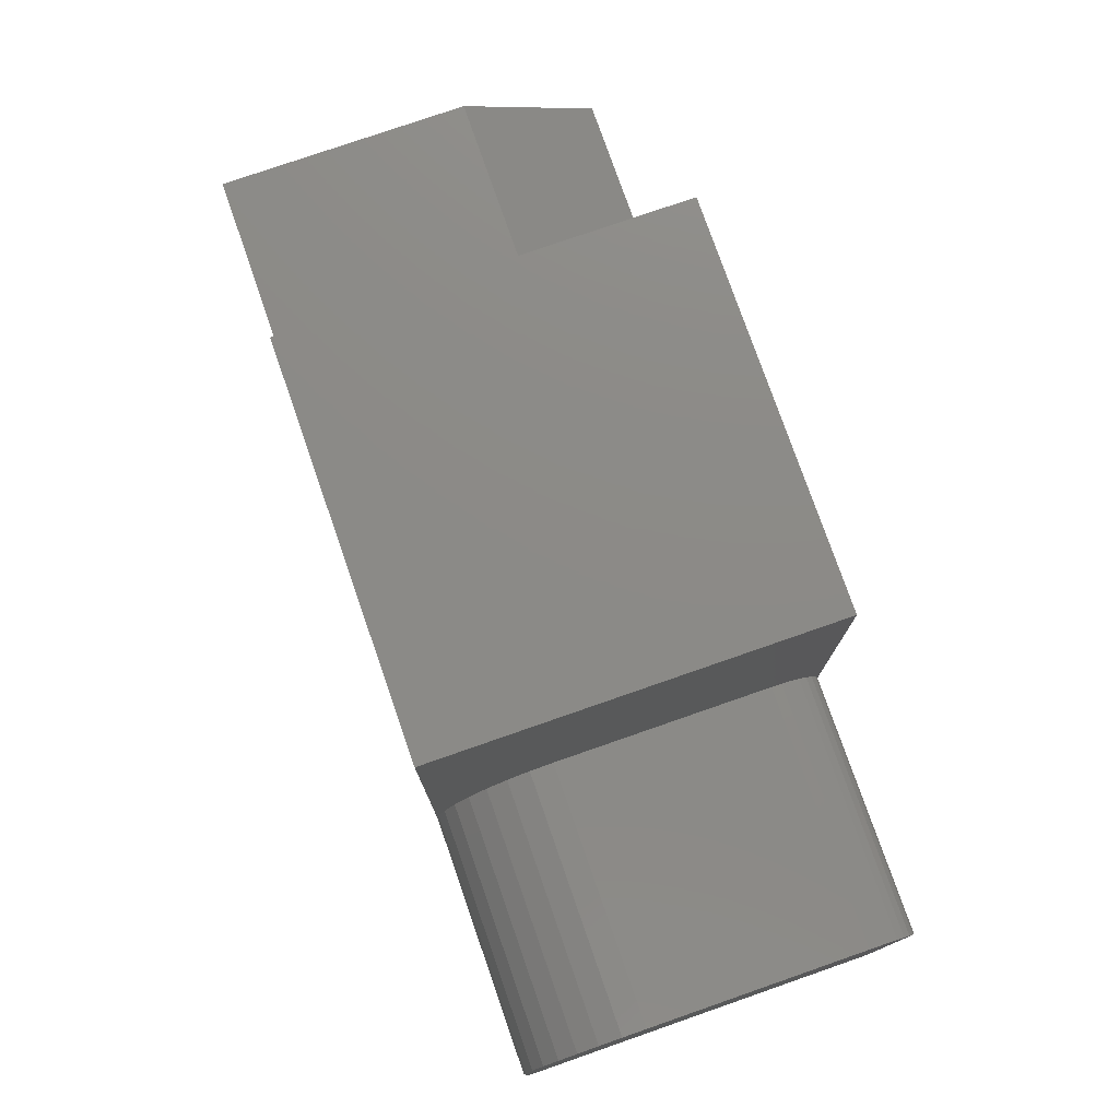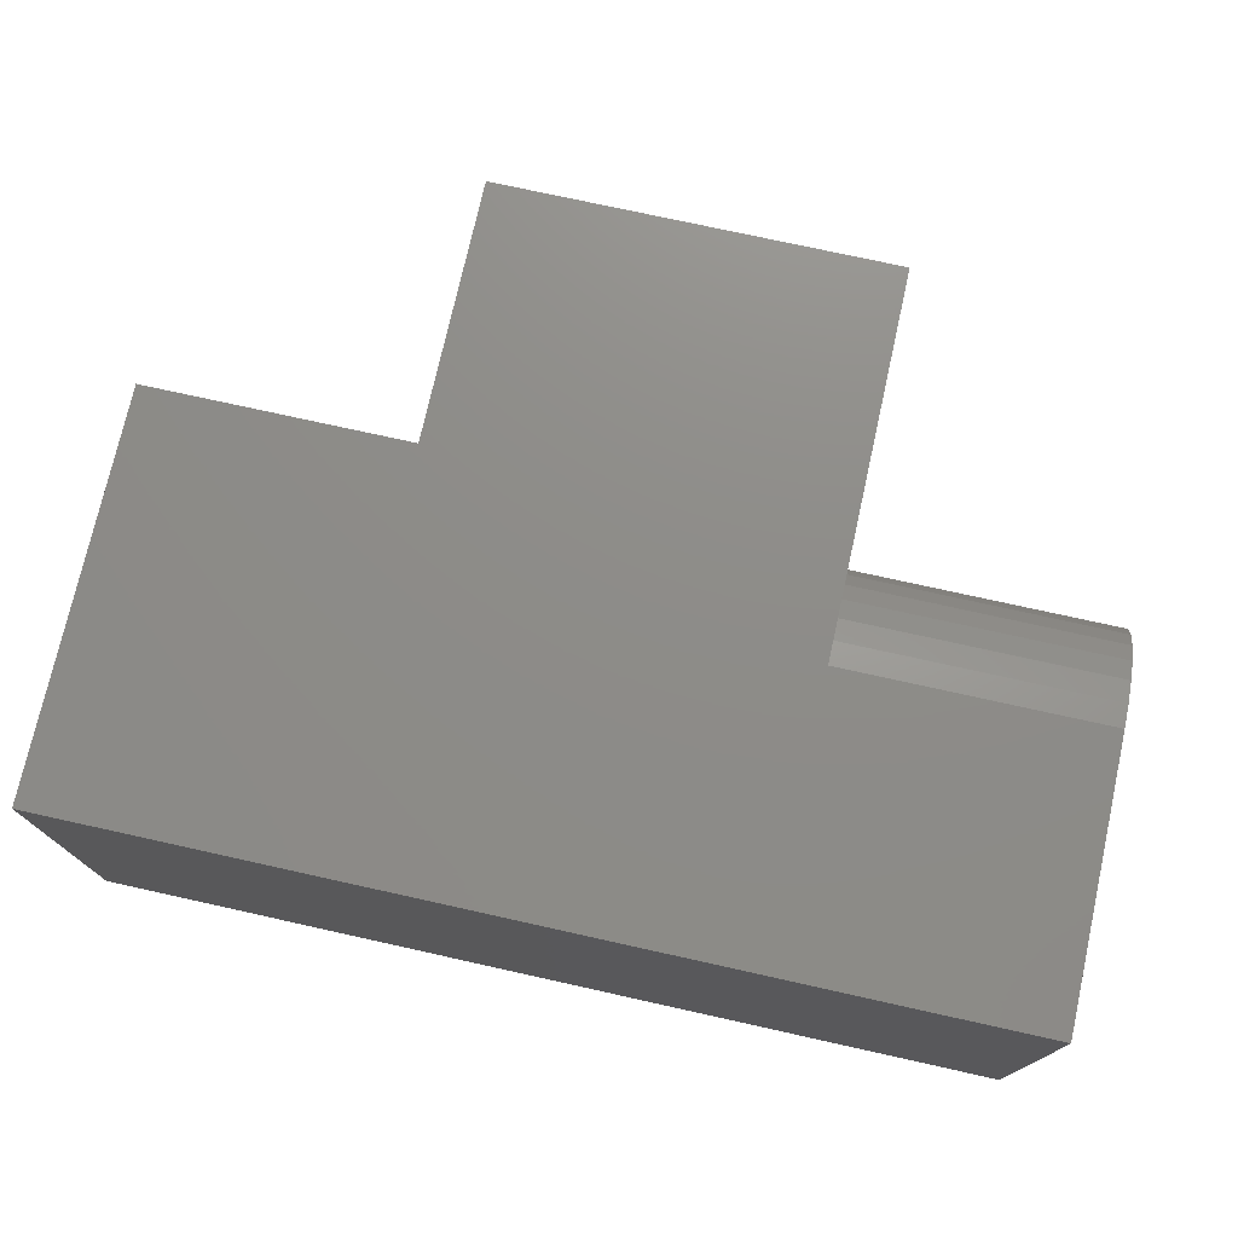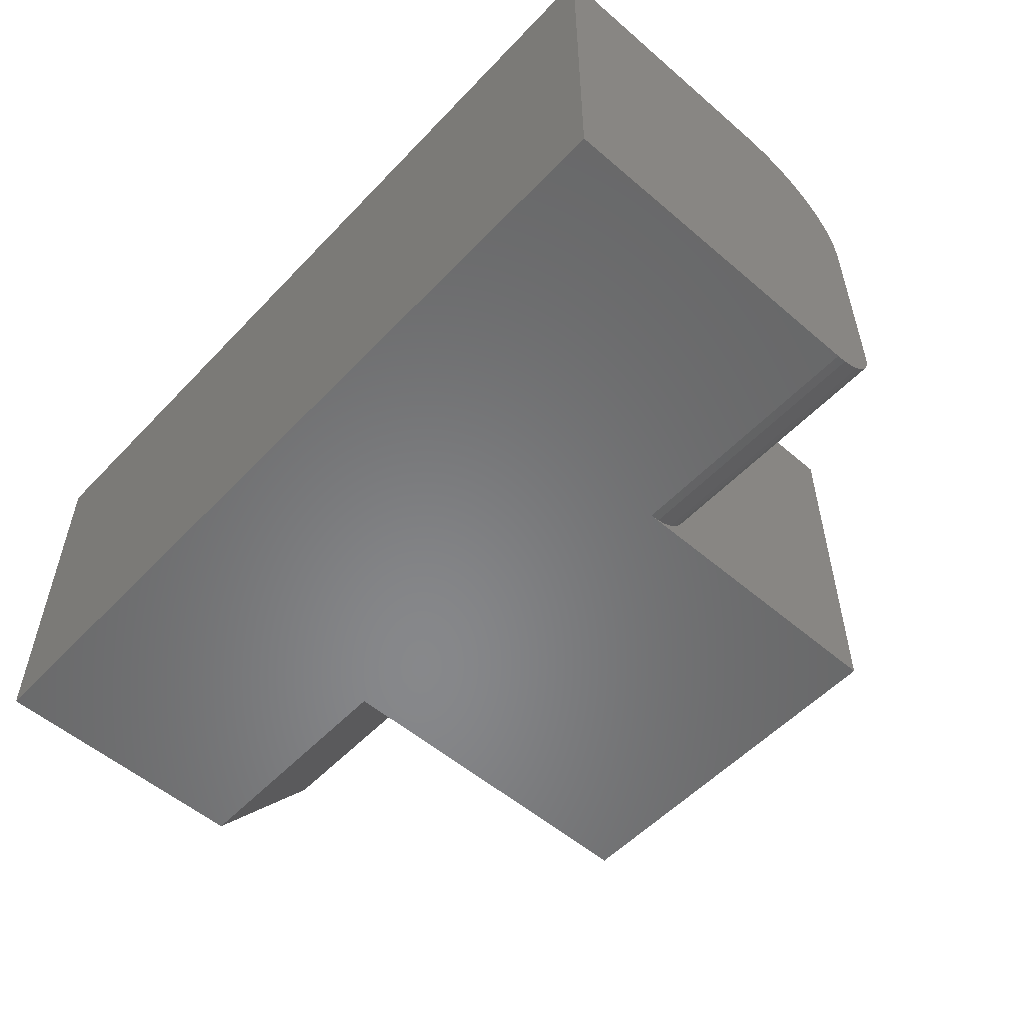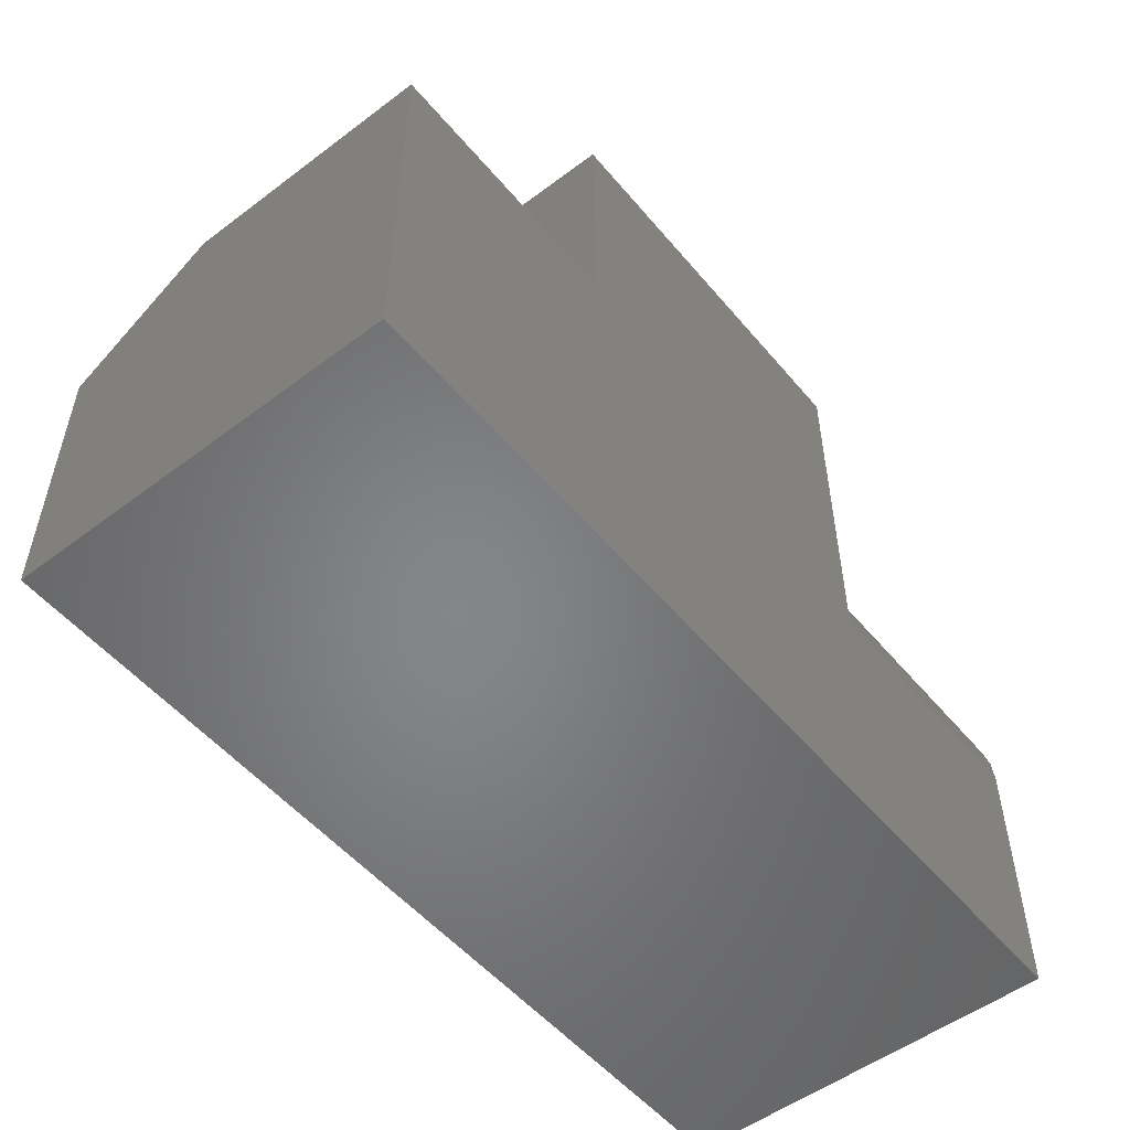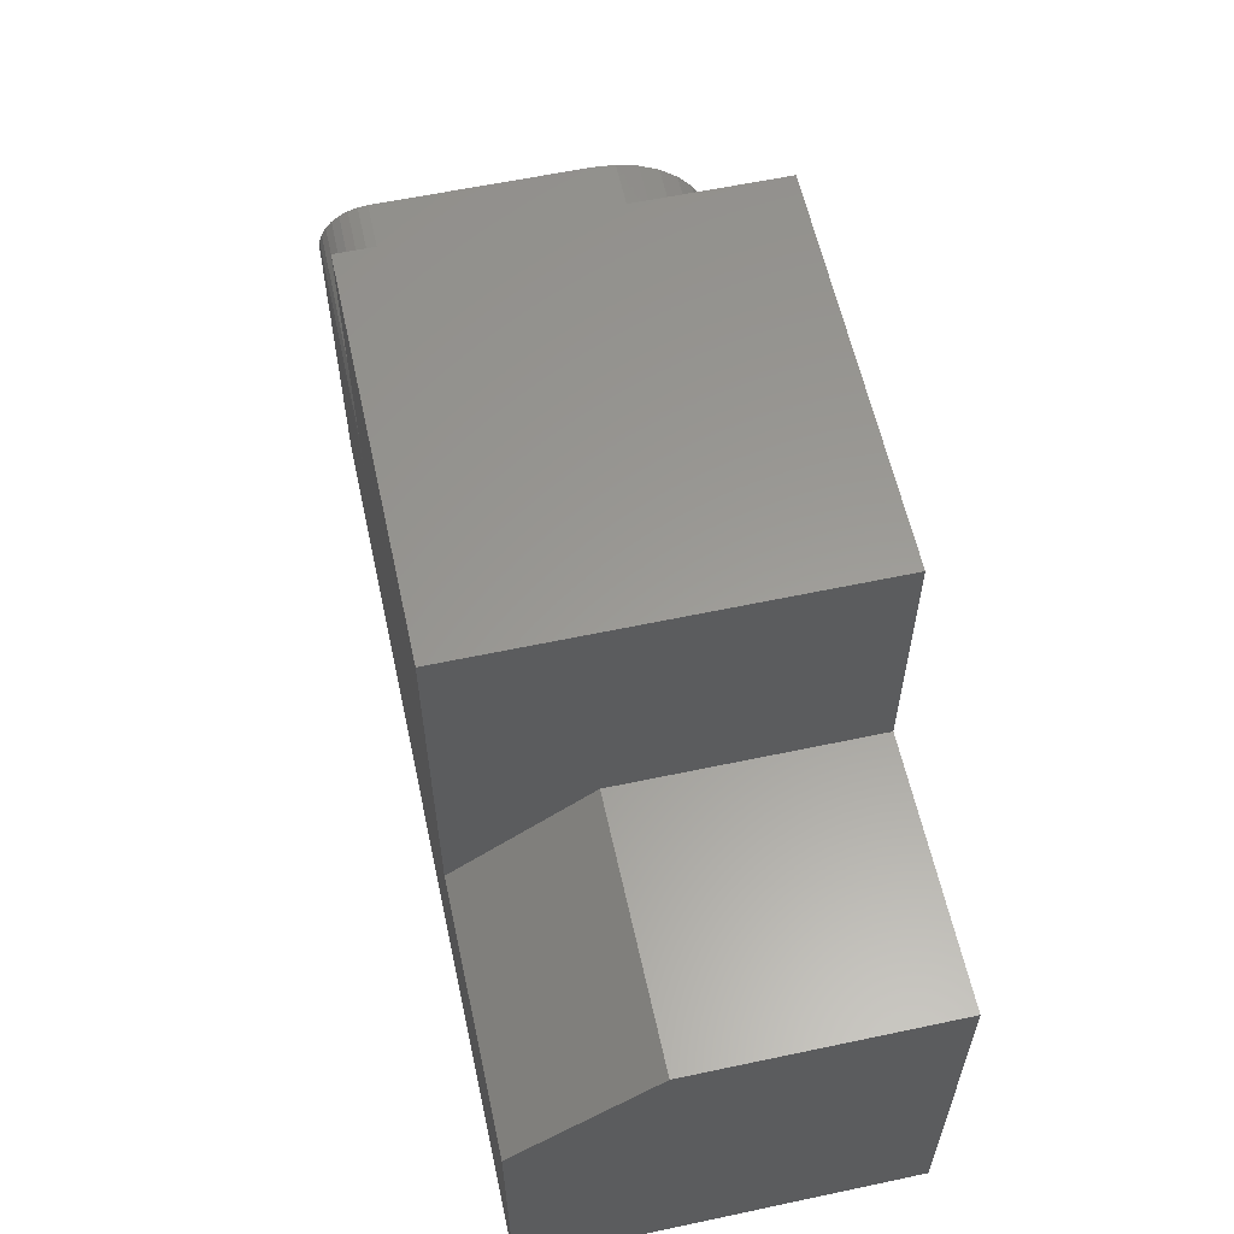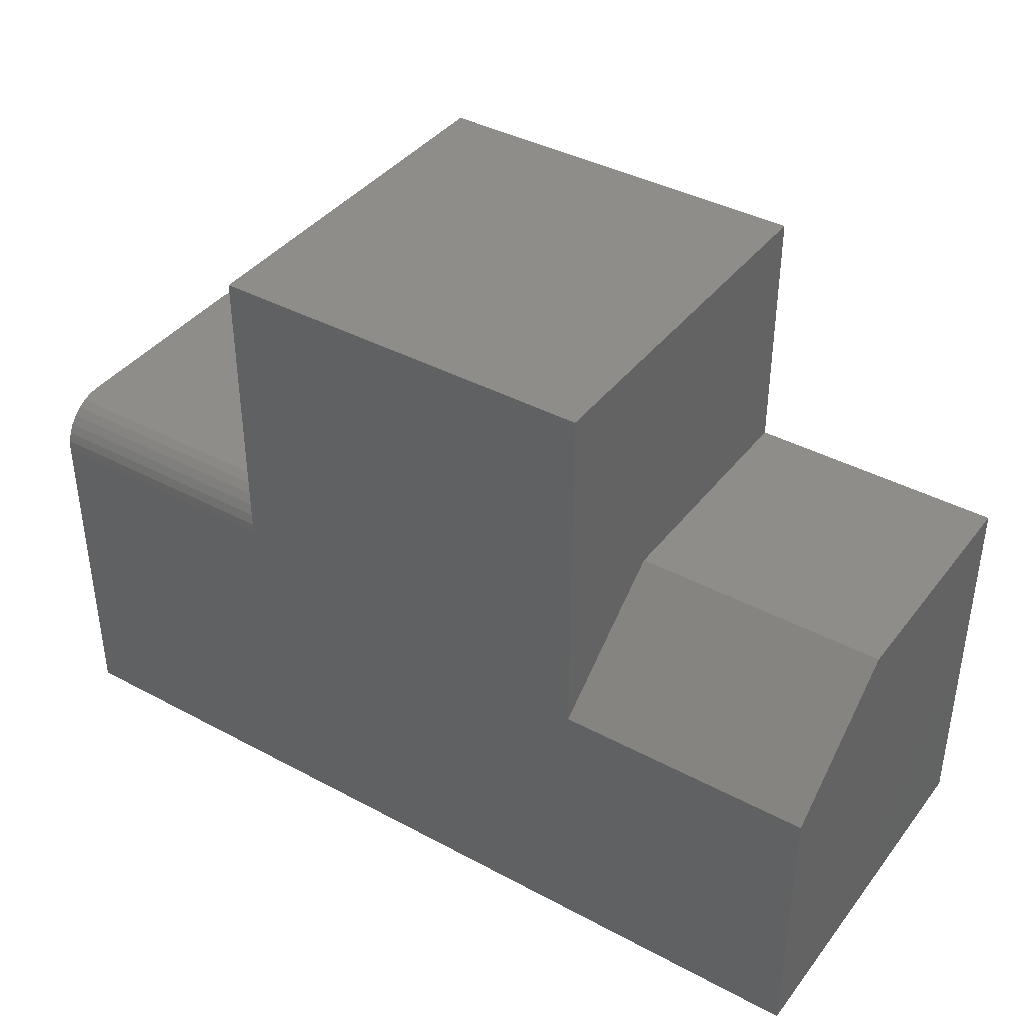
<metadata>
{"format":"stl","ext":"stl","renderer":"f3d","projection":"perspective","resolution":1024,"background":"white","views":[{"elev":77.2,"azim":-109.2,"up":"+Z"},{"elev":74.8,"azim":-167.5,"up":"+Y"},{"elev":-54.4,"azim":-132.3,"up":"+Y"},{"elev":-52.8,"azim":128.9,"up":"+Z"},{"elev":59.7,"azim":77.7,"up":"+Z"},{"elev":39.6,"azim":33.7,"up":"+Z"}]}
</metadata>
<code>
# stl→obj: 50 verts, 96 faces
v 0.1391 -0.5312 0.3735
v 0.1391 1.974e-16 0.3735
v -0.397 -0.5312 0.3735
v -0.397 1.379e-16 0.3735
v -0.75 -0.4609 0.02048
v -0.75 -0.1321 0.01732
v -0.75 -0.4747 0.01913
v -0.75 -0.1641 0.02048
v -0.75 -0.5299 -0.03612
v -0.75 -0.5259 -0.02293
v -0.75 -0.04805 -0.02758
v -0.75 -0.07291 -0.007173
v -0.75 -0.5107 -0.0001171
v -0.75 -0.5 0.008627
v -0.75 -0.1013 0.007988
v -0.75 -0.4878 0.01512
v -0.75 -0.5312 -0.04984
v -0.75 -0.02765 -0.05244
v -0.75 -0.01249 -0.0808
v -0.75 -0.003152 -0.1116
v -0.75 4.13e-17 -0.1436
v -0.75 0 -0.5156
v -0.75 -0.5312 -0.5156
v -0.75 -0.5194 -0.01077
v -0.397 -0.4609 0.02048
v -0.397 -0.1641 0.02048
v -0.397 -0.5312 -0.04984
v 0.1391 -0.5312 -0.128
v 0.4922 -0.5312 -0.128
v 0.4922 -0.5312 -0.5156
v -0.397 -0.4747 0.01913
v -0.397 -0.4878 0.01512
v -0.397 -0.5 0.008627
v -0.397 -0.5107 -0.0001171
v -0.397 -0.5194 -0.01077
v -0.397 -0.5259 -0.02293
v -0.397 -0.5299 -0.03612
v -0.397 8.05e-17 -0.1436
v -0.397 -0.003152 -0.1116
v -0.397 -0.01249 -0.0808
v -0.397 -0.02765 -0.05244
v -0.397 -0.04805 -0.02758
v -0.397 -0.07291 -0.007173
v -0.397 -0.1013 0.007988
v -0.397 -0.1321 0.01732
v 0.1391 1.582e-16 0.02048
v 0.1391 -0.3438 0.02048
v 0.4922 1.974e-16 0.02048
v 0.4922 1.379e-16 -0.5156
v 0.4922 -0.3438 0.02048
f 1 2 3
f 3 2 4
f 5 6 7
f 5 8 6
f 9 10 11
f 12 13 14
f 12 14 15
f 15 14 16
f 15 16 6
f 16 7 6
f 17 9 11
f 17 11 18
f 17 18 19
f 17 19 20
f 17 20 21
f 17 21 22
f 17 22 23
f 11 10 12
f 12 10 24
f 12 24 13
f 25 26 5
f 5 26 8
f 27 28 3
f 3 28 1
f 27 17 28
f 28 17 23
f 28 23 29
f 29 23 30
f 3 4 26
f 3 26 25
f 3 25 31
f 3 31 32
f 3 32 33
f 3 33 34
f 3 34 35
f 3 35 36
f 3 36 37
f 3 37 27
f 4 38 39
f 4 39 40
f 4 40 41
f 4 41 42
f 4 42 43
f 4 43 44
f 4 44 45
f 4 45 26
f 46 2 47
f 47 2 1
f 47 1 28
f 25 5 31
f 31 5 7
f 31 7 32
f 32 7 16
f 32 16 33
f 33 16 14
f 33 14 34
f 34 14 13
f 34 13 35
f 35 13 24
f 35 24 36
f 36 24 10
f 36 10 37
f 37 10 9
f 37 9 27
f 27 9 17
f 38 4 46
f 46 4 2
f 48 49 46
f 46 49 38
f 49 22 38
f 38 22 21
f 30 49 29
f 29 49 48
f 29 48 50
f 38 21 39
f 39 21 20
f 39 20 40
f 40 20 19
f 40 19 41
f 41 19 18
f 41 18 42
f 42 18 11
f 42 11 43
f 43 11 12
f 43 12 44
f 44 12 15
f 44 15 45
f 45 15 6
f 45 6 26
f 26 6 8
f 50 48 47
f 47 48 46
f 28 29 47
f 47 29 50
f 23 22 30
f 30 22 49

</code>
